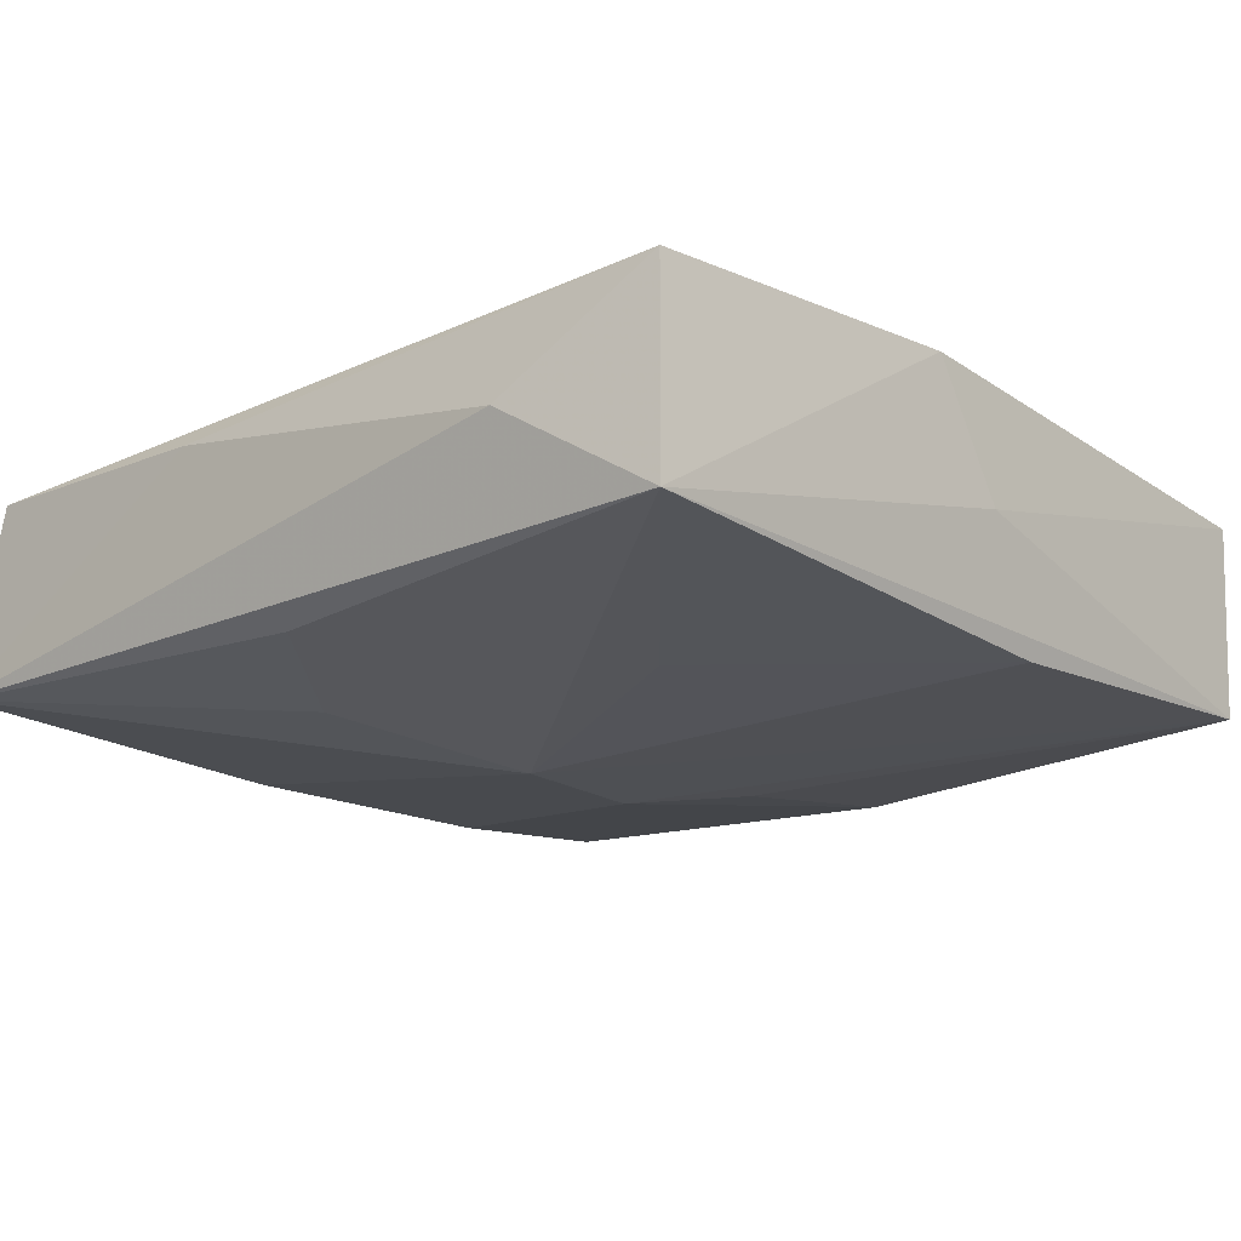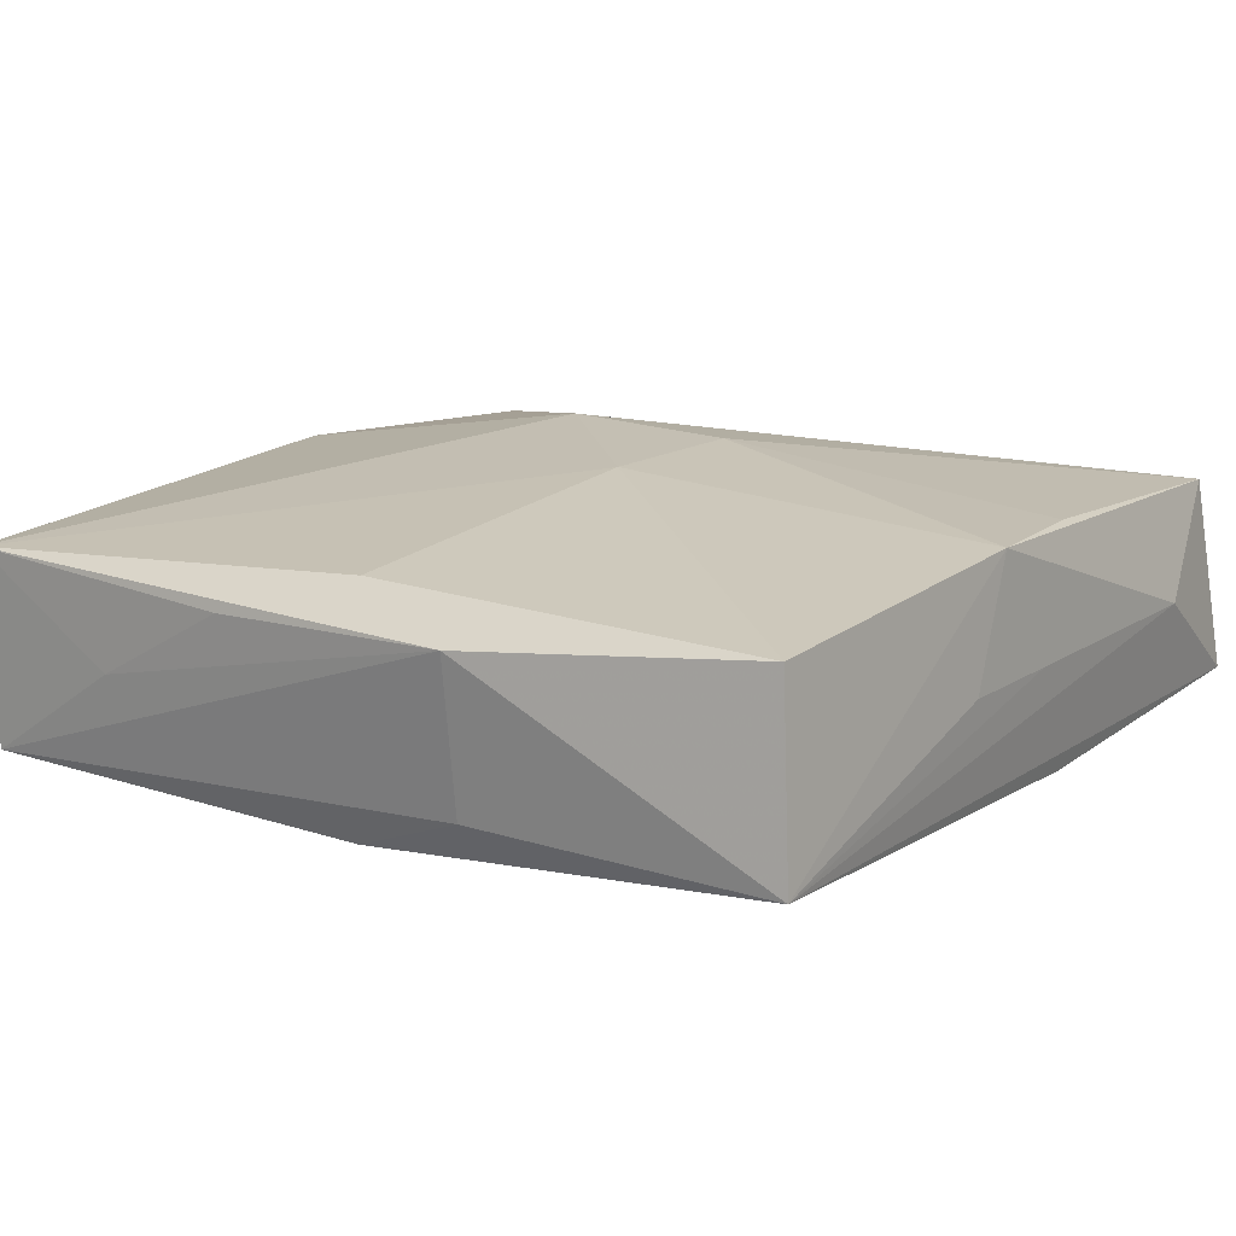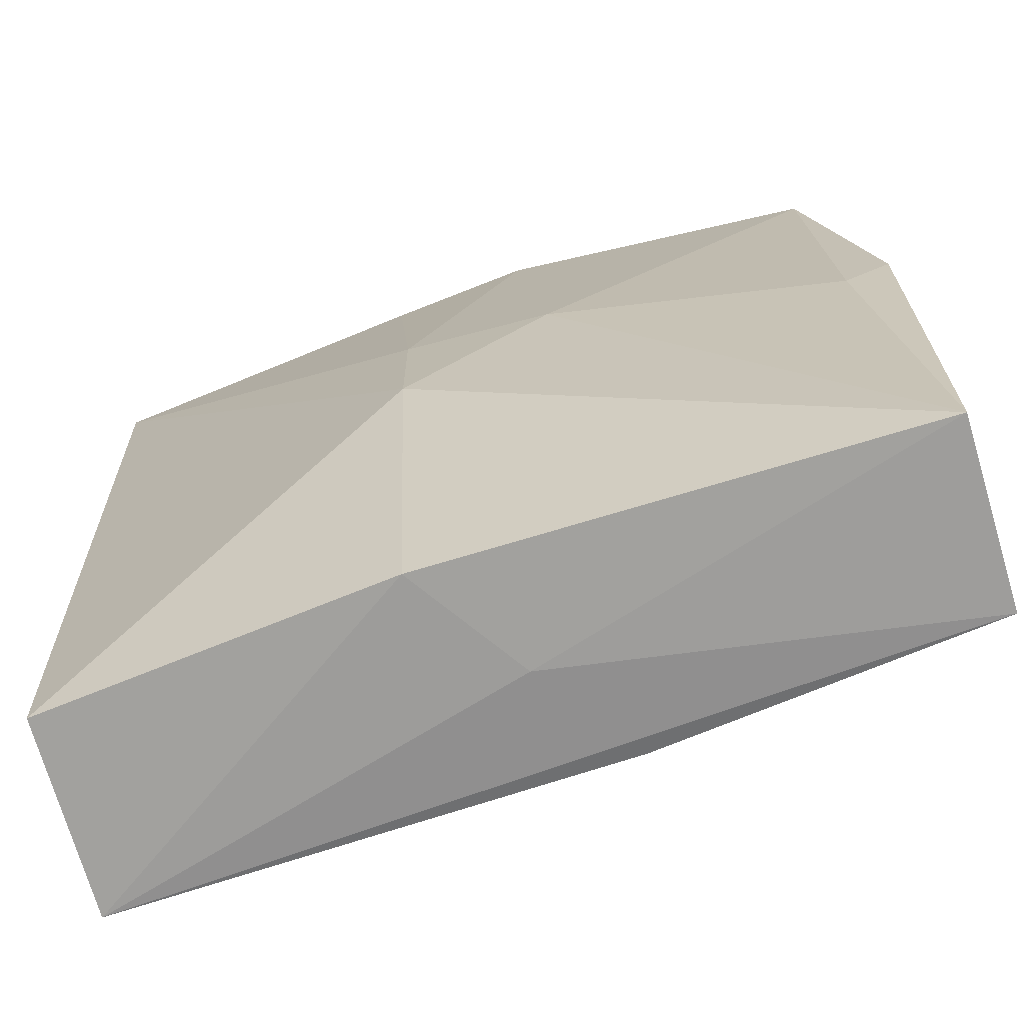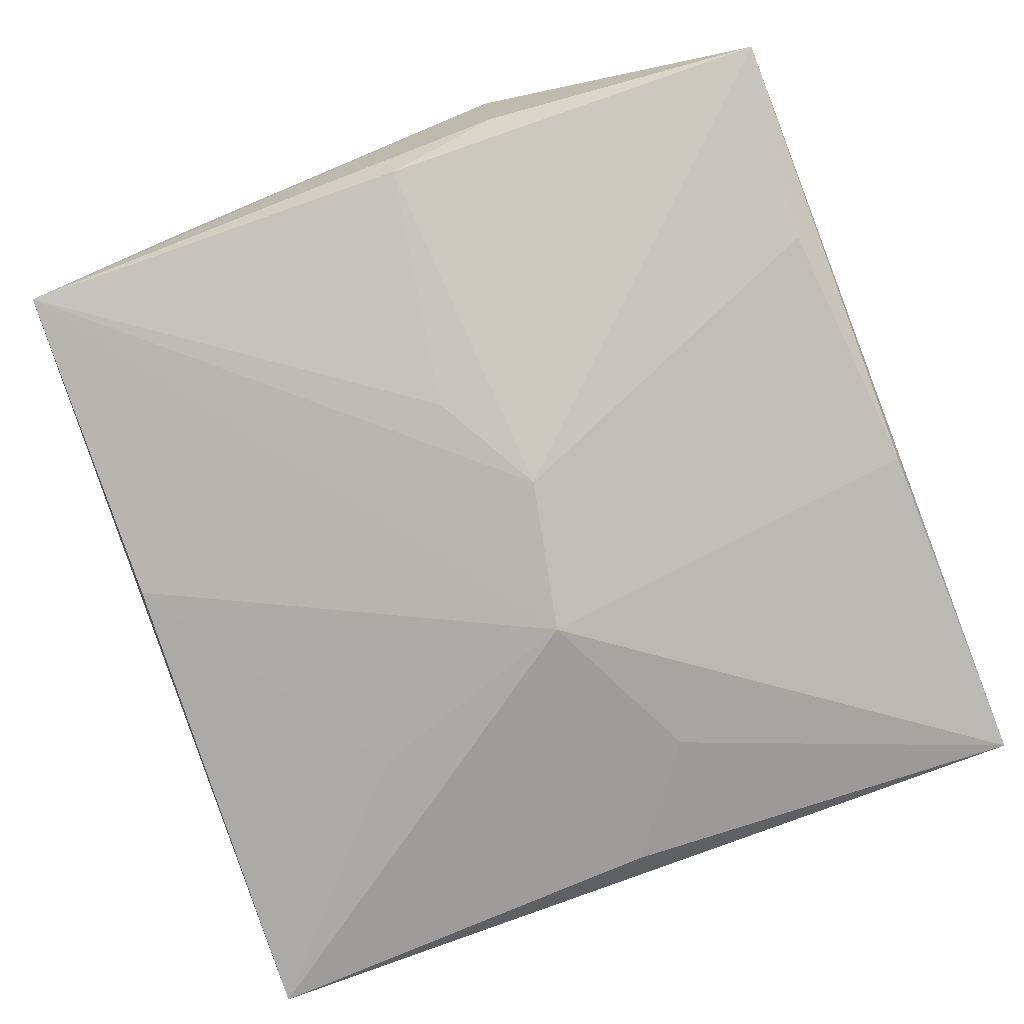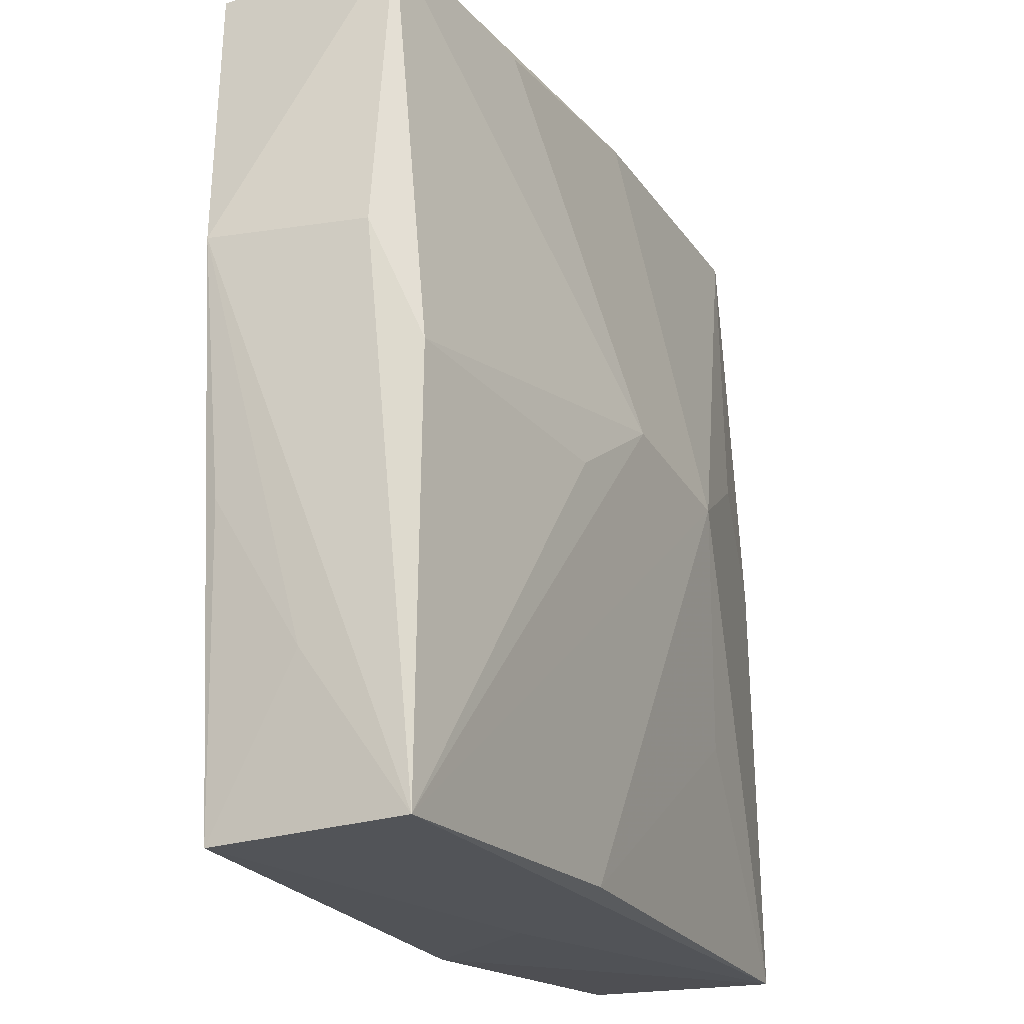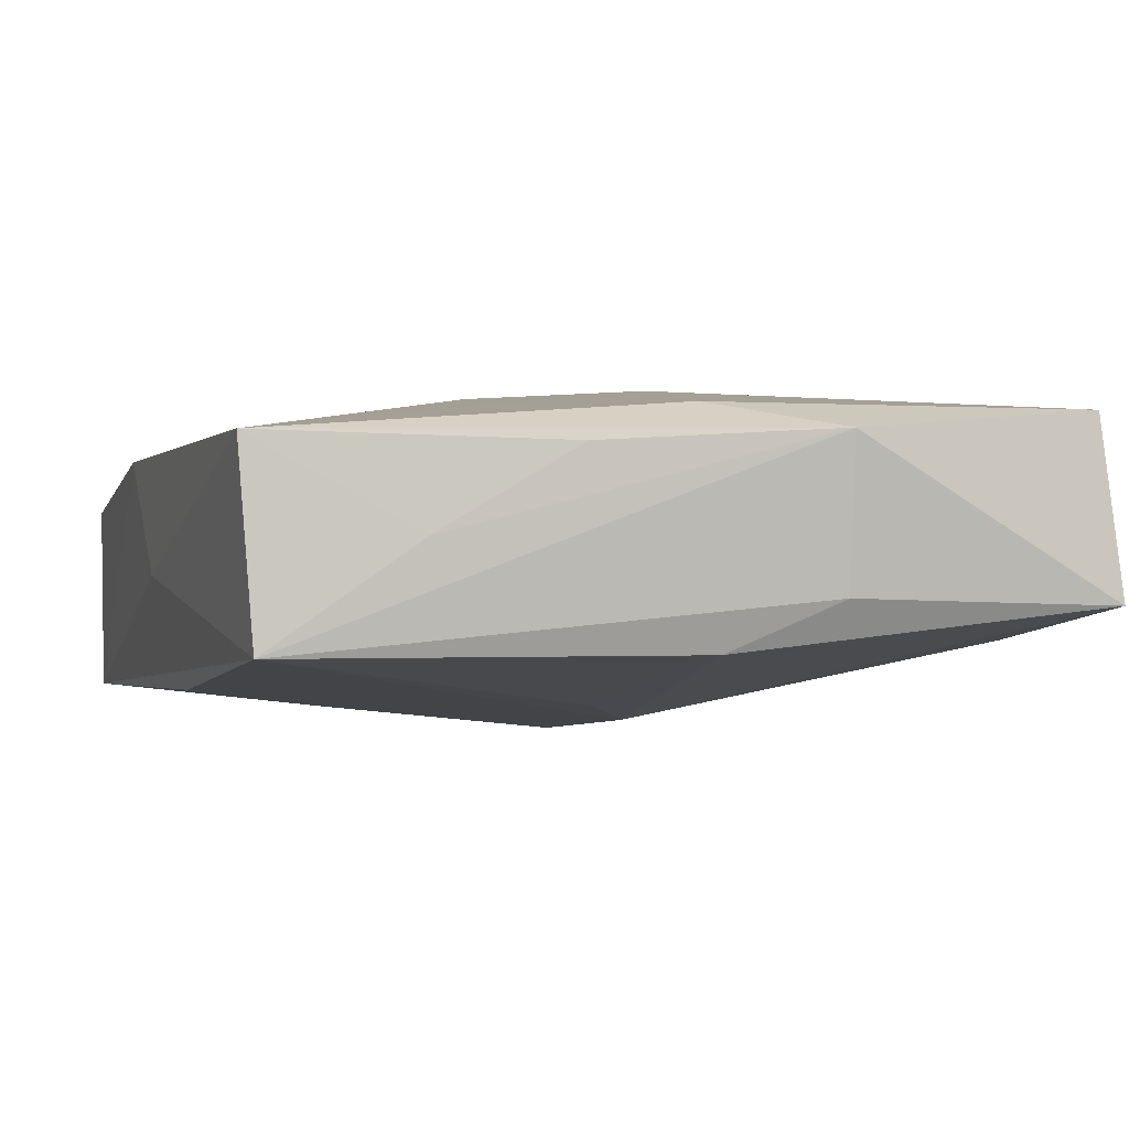
<metadata>
{"format":"obj","ext":"obj","renderer":"f3d","projection":"perspective","resolution":1024,"background":"white","views":[{"elev":-21.6,"azim":-46.0,"up":"+Z"},{"elev":17.8,"azim":125.2,"up":"+Z"},{"elev":-72.8,"azim":15.5,"up":"+Y"},{"elev":-78.5,"azim":111.5,"up":"+Z"},{"elev":-17.8,"azim":112.2,"up":"+Y"},{"elev":-1.0,"azim":73.7,"up":"+Z"}]}
</metadata>
<code>
v -0.0228 0.00727 -0.01245
v 0.008131 -0.03361 -0.01086
v -0.007045 0.03412 0.01127
v 0.03691 -0.00887 0.00766
v -0.004229 -0.007877 0.01404
v 0.0049 0.03567 0.01224
v 0.0363 -0.03272 -0.007823
v 0.03733 0.01154 0.008975
v 0.03265 0.000874 0.01104
v 0.0144 -0.001579 -0.01228
v 0.03335 0.03588 -0.004155
v -0.03578 0.0354 -0.007839
v -0.03578 -0.02387 -0.002791
v -0.03578 0.008644 0.005078
v 0.03589 -0.03388 0.008057
v -0.02353 0.03635 0.001023
v -0.03326 -0.03631 -0.01159
v -0.01441 -0.01854 -0.01325
v 0.005114 0.003666 -0.01388
v 0.007879 0.004886 0.01404
v -0.004438 0.006259 0.01394
v -0.03251 -0.0003024 -0.01092
v -0.03489 0.03299 0.008176
v 0.009387 0.03624 0.002564
v 0.03493 0.001935 -0.007764
v 0.03671 -0.0204 0.0008021
v 0.01611 0.0337 -0.007044
v 0.036 0.01161 -0.003604
v 0.00182 -0.03577 -0.001664
v -0.00799 0.0007912 -0.01515
v -0.006165 0.03524 -0.007834
v 0.03202 0.0344 0.01121
v -0.03344 -0.03655 0.004741
v -0.004821 -0.03658 0.008013
v -0.0007476 0.03631 0.002092
f 16 11 12
f 34 17 29
f 29 17 7
f 29 15 34
f 7 15 29
f 30 7 2
f 7 17 2
f 8 11 32
f 33 17 34
f 26 7 8
f 26 15 7
f 17 12 22
f 30 12 31
f 31 12 11
f 18 17 30
f 30 2 18
f 18 2 17
f 13 12 17
f 17 33 13
f 11 25 19
f 19 7 30
f 28 11 8
f 28 25 11
f 8 7 28
f 7 25 28
f 8 15 4
f 4 26 8
f 15 26 4
f 30 17 1
f 17 22 1
f 1 12 30
f 1 22 12
f 6 3 21
f 21 20 6
f 6 20 32
f 6 32 11
f 11 24 6
f 21 3 23
f 16 12 23
f 23 6 16
f 3 6 23
f 35 11 16
f 35 24 11
f 16 6 35
f 35 6 24
f 9 20 15
f 32 20 9
f 9 15 8
f 8 32 9
f 5 20 21
f 15 20 5
f 21 23 5
f 5 23 33
f 5 33 34
f 34 15 5
f 27 31 11
f 11 19 27
f 30 31 27
f 27 19 30
f 10 25 7
f 7 19 10
f 10 19 25
f 14 13 33
f 33 23 14
f 12 13 14
f 14 23 12

</code>
